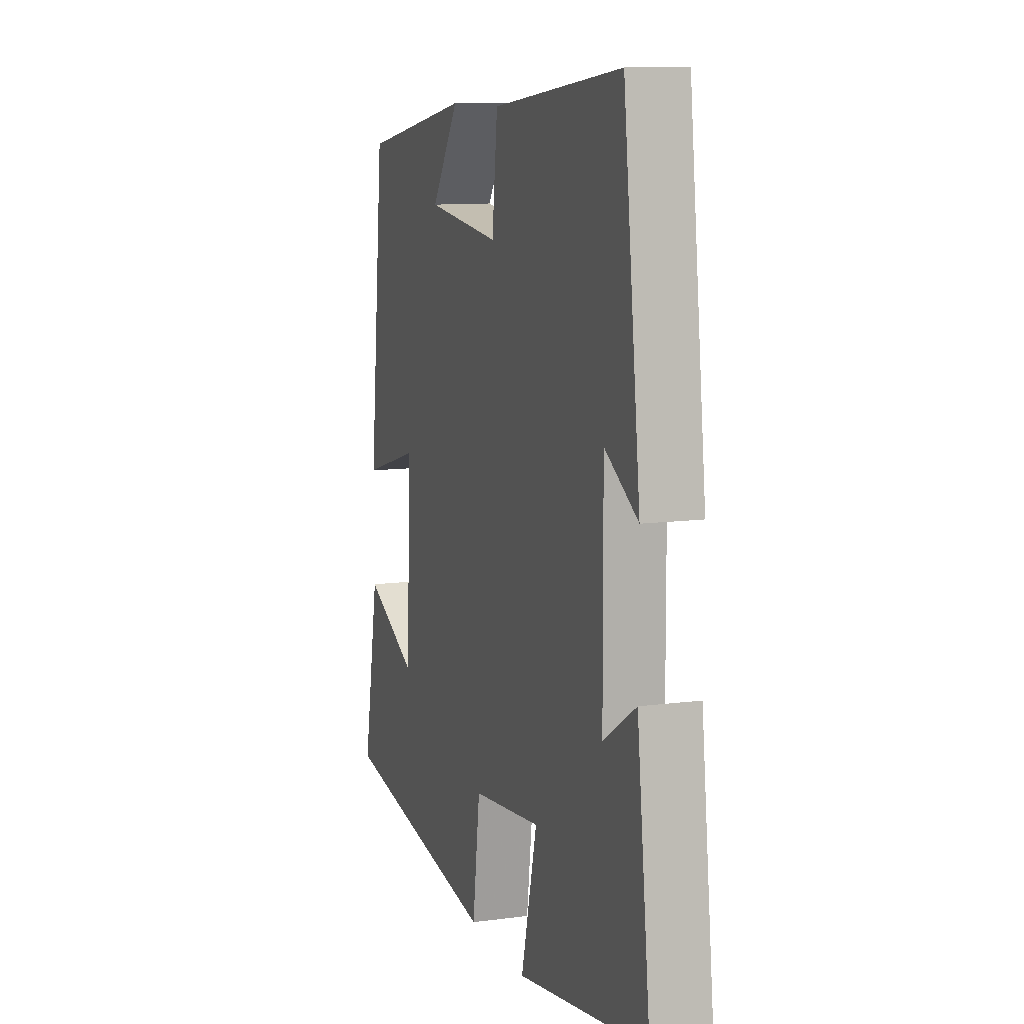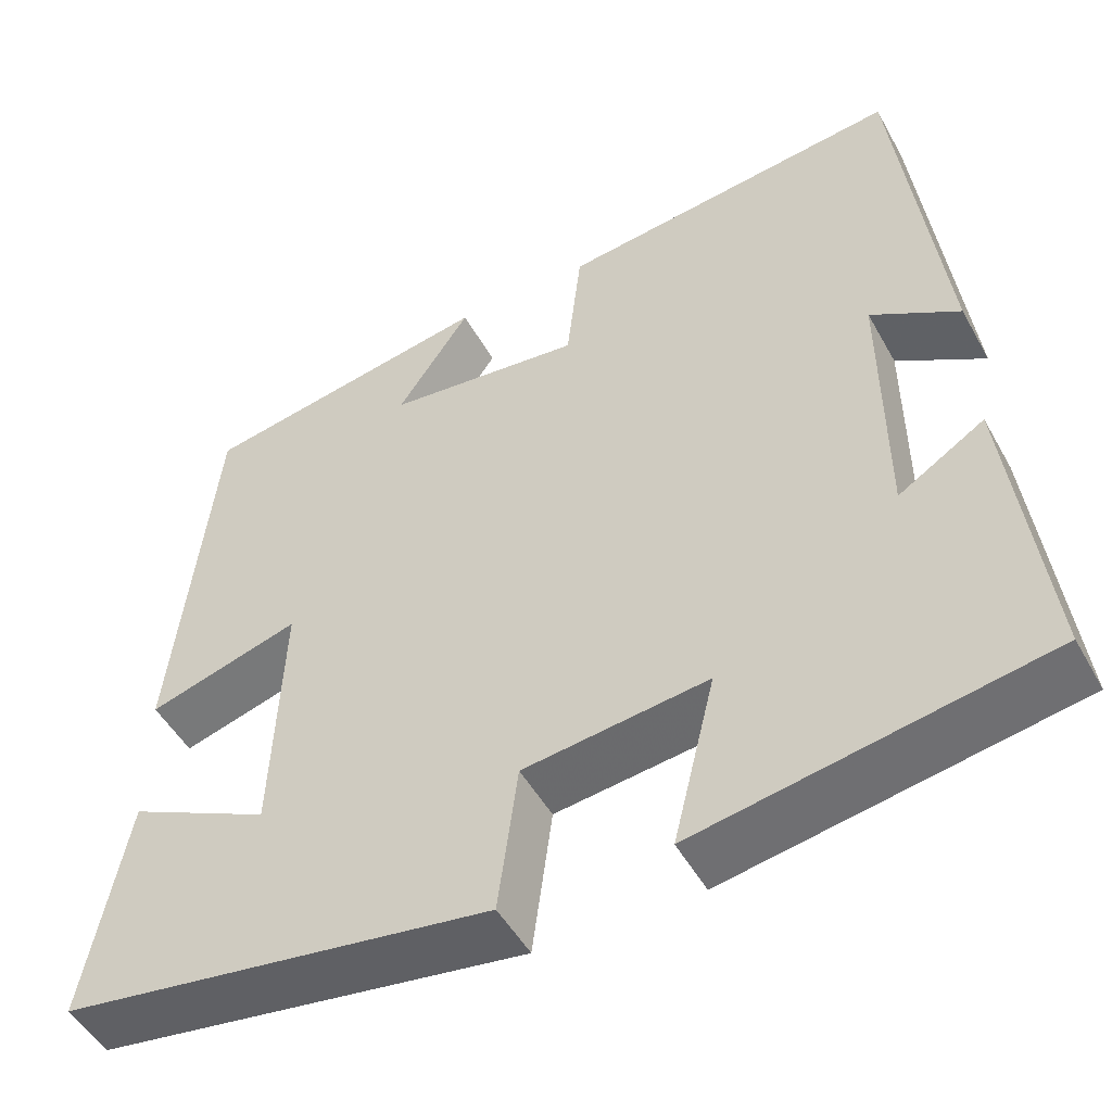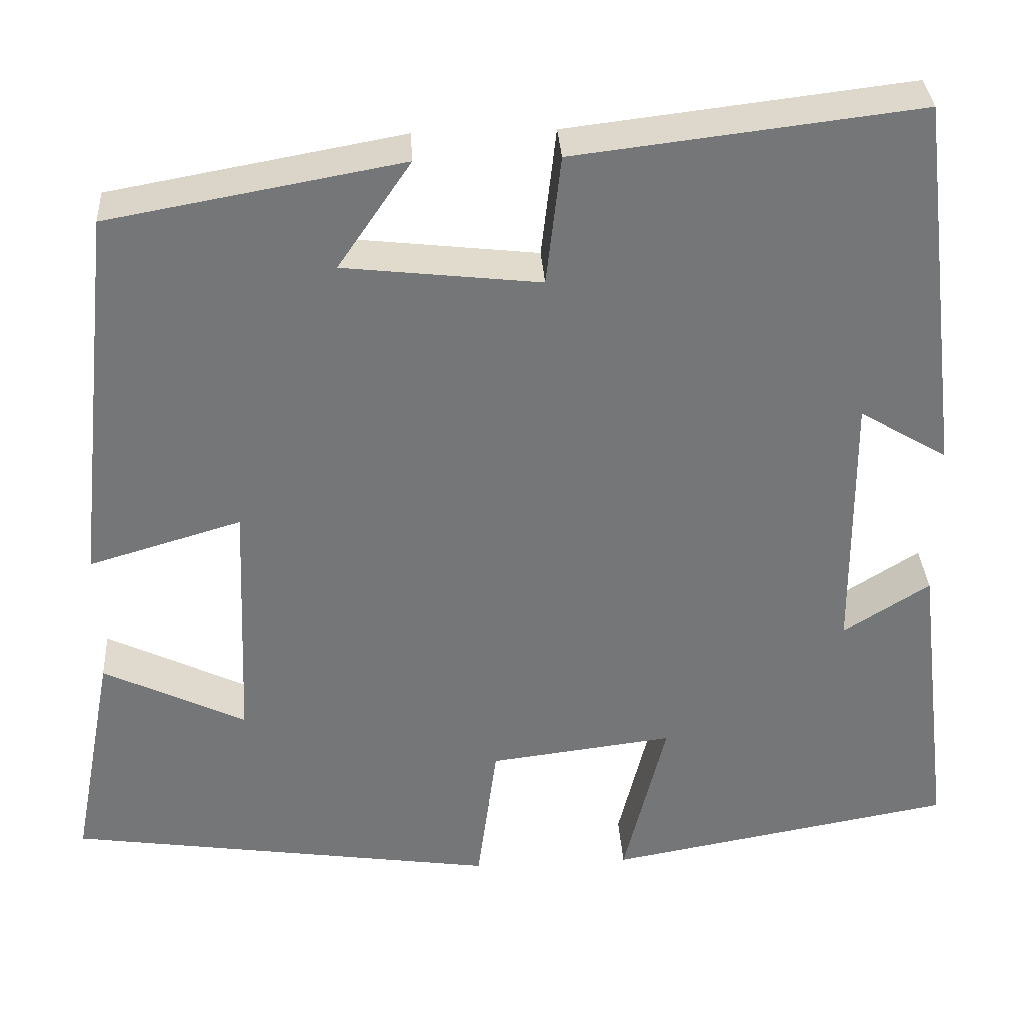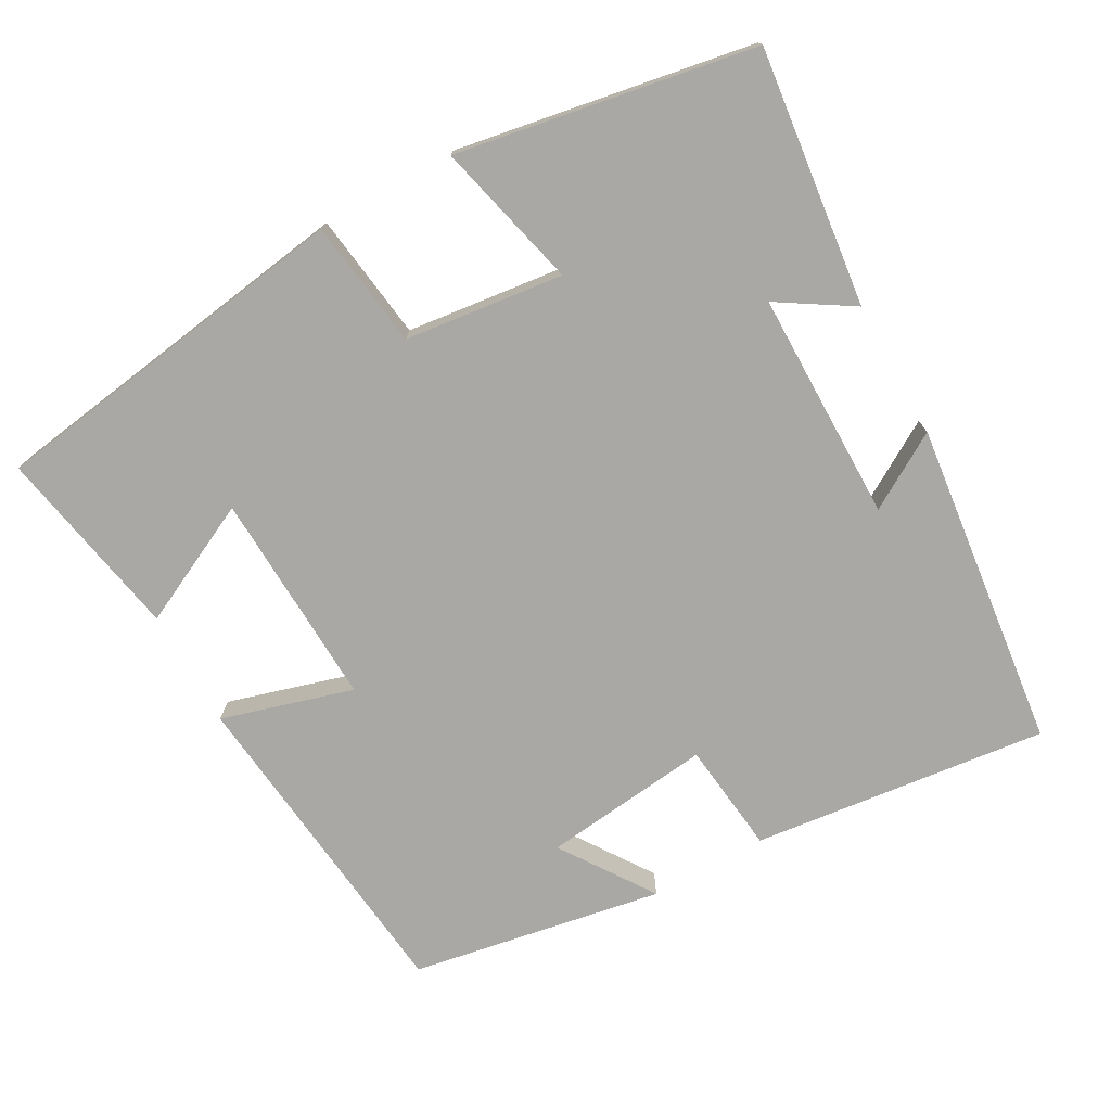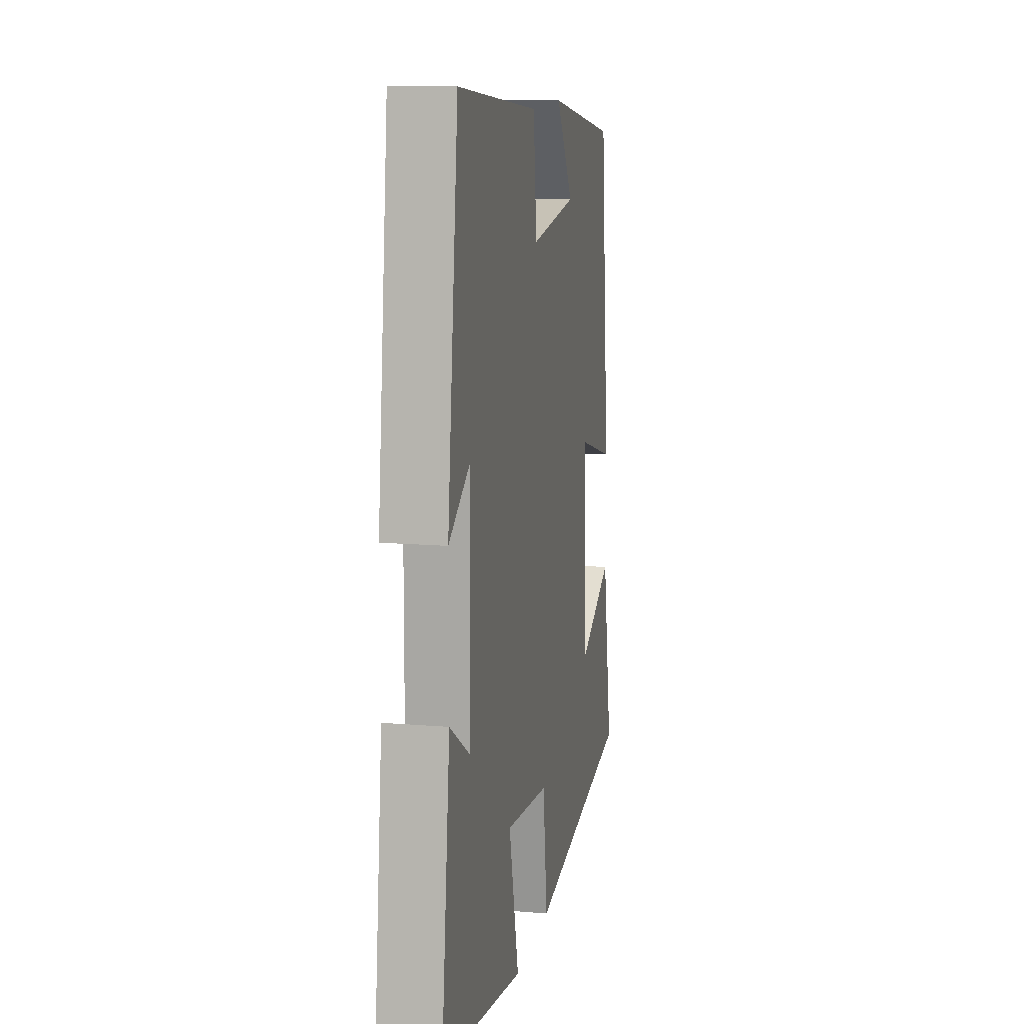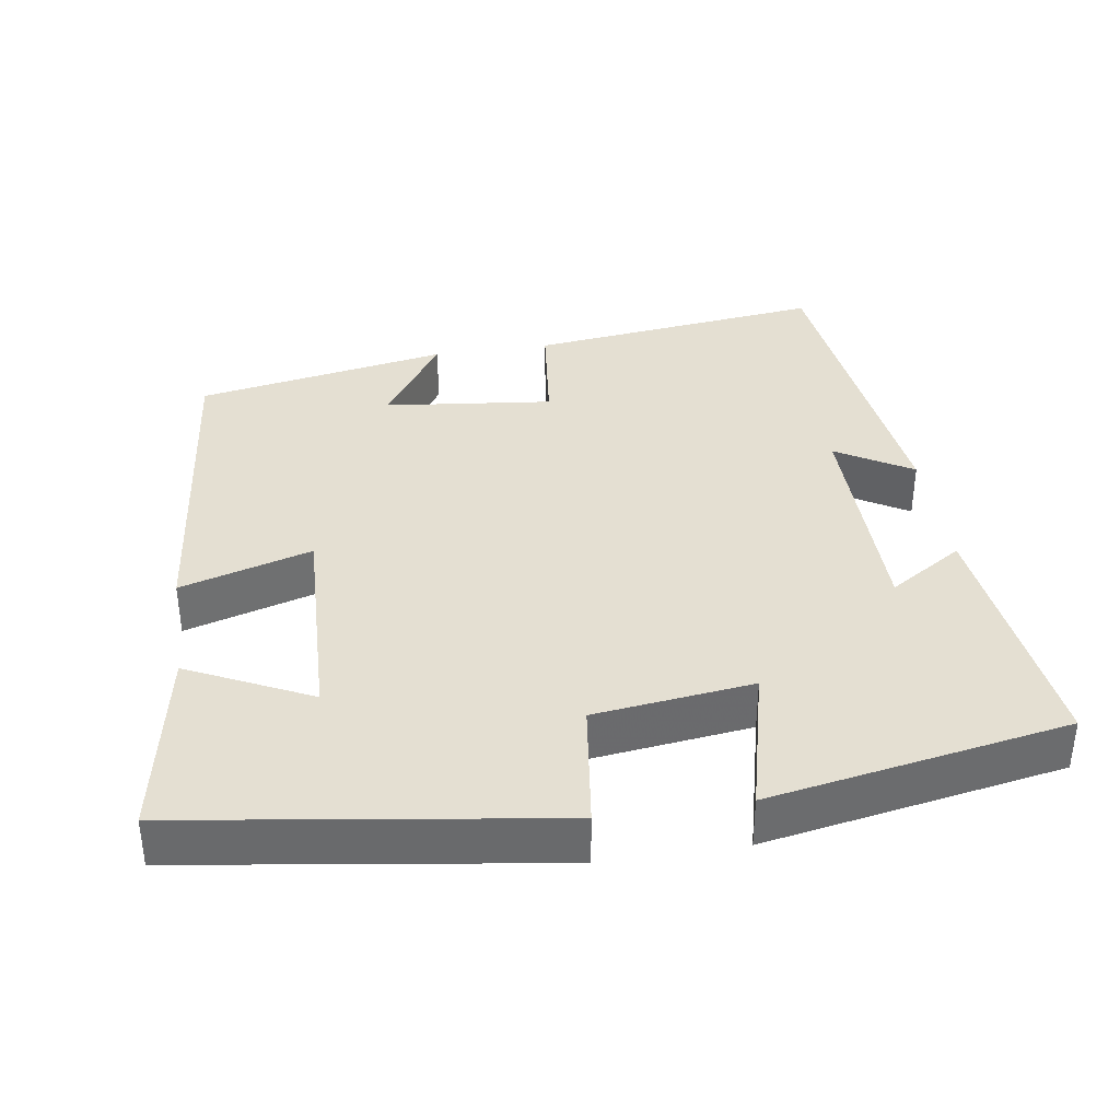
<metadata>
{"format":"obj","ext":"obj","renderer":"f3d","projection":"perspective","resolution":1024,"background":"white","views":[{"elev":10.8,"azim":-108.4,"up":"+Z"},{"elev":-49.5,"azim":-151.8,"up":"+Z"},{"elev":33.6,"azim":176.4,"up":"+Z"},{"elev":-74.9,"azim":-150.8,"up":"+Y"},{"elev":13.0,"azim":-78.9,"up":"+Z"},{"elev":37.1,"azim":171.2,"up":"+Y"}]}
</metadata>
<code>
v 0.452 0.07 0.439
v 0.5 0.07 -0.006
v 0.323 0.07 0.046
v 0.335 0.07 -0.246
v 0.5 0.07 -0.166
v 0.549 0.07 -0.426
v 0.049 0.07 -0.5
v 0.026 0.07 -0.327
v -0.188 0.07 -0.301
v -0.139 0.07 -0.5
v -0.542 0.07 -0.429
v -0.5 0.07 -0.081
v -0.4 0.07 -0.144
v -0.398 0.07 0.166
v -0.5 0.07 0.105
v -0.447 0.07 0.547
v -0.048 0.07 0.5
v -0.031 0.07 0.349
v 0.197 0.07 0.375
v 0.112 0.07 0.5
v 0.452 0 0.439
v 0.5 0 -0.006
v 0.323 0 0.046
v 0.335 0 -0.246
v 0.5 0 -0.166
v 0.549 0 -0.426
v 0.049 0 -0.5
v 0.026 0 -0.327
v -0.188 0 -0.301
v -0.139 0 -0.5
v -0.542 0 -0.429
v -0.5 0 -0.081
v -0.4 0 -0.144
v -0.398 0 0.166
v -0.5 0 0.105
v -0.447 0 0.547
v -0.048 0 0.5
v -0.031 0 0.349
v 0.197 0 0.375
v 0.112 0 0.5
f 19 20 1 2
f 18 19 2 3
f 16 17 18
f 16 18 3 4
f 14 15 16
f 14 16 4
f 13 14 4
f 11 12 13
f 10 11 13
f 9 10 13
f 8 9 13 4
f 7 8 4
f 4 5 6 7
f 22 21 40 39
f 23 22 39 38
f 38 37 36
f 24 23 38 36
f 36 35 34
f 24 36 34
f 24 34 33
f 33 32 31
f 33 31 30
f 33 30 29
f 24 33 29 28
f 24 28 27
f 27 26 25 24
f 1 21 22 2
f 2 22 23 3
f 3 23 24 4
f 4 24 25 5
f 5 25 26 6
f 6 26 27 7
f 7 27 28 8
f 8 28 29 9
f 9 29 30 10
f 10 30 31 11
f 11 31 32 12
f 12 32 33 13
f 13 33 34 14
f 14 34 35 15
f 15 35 36 16
f 16 36 37 17
f 17 37 38 18
f 18 38 39 19
f 19 39 40 20
f 20 40 21 1

</code>
